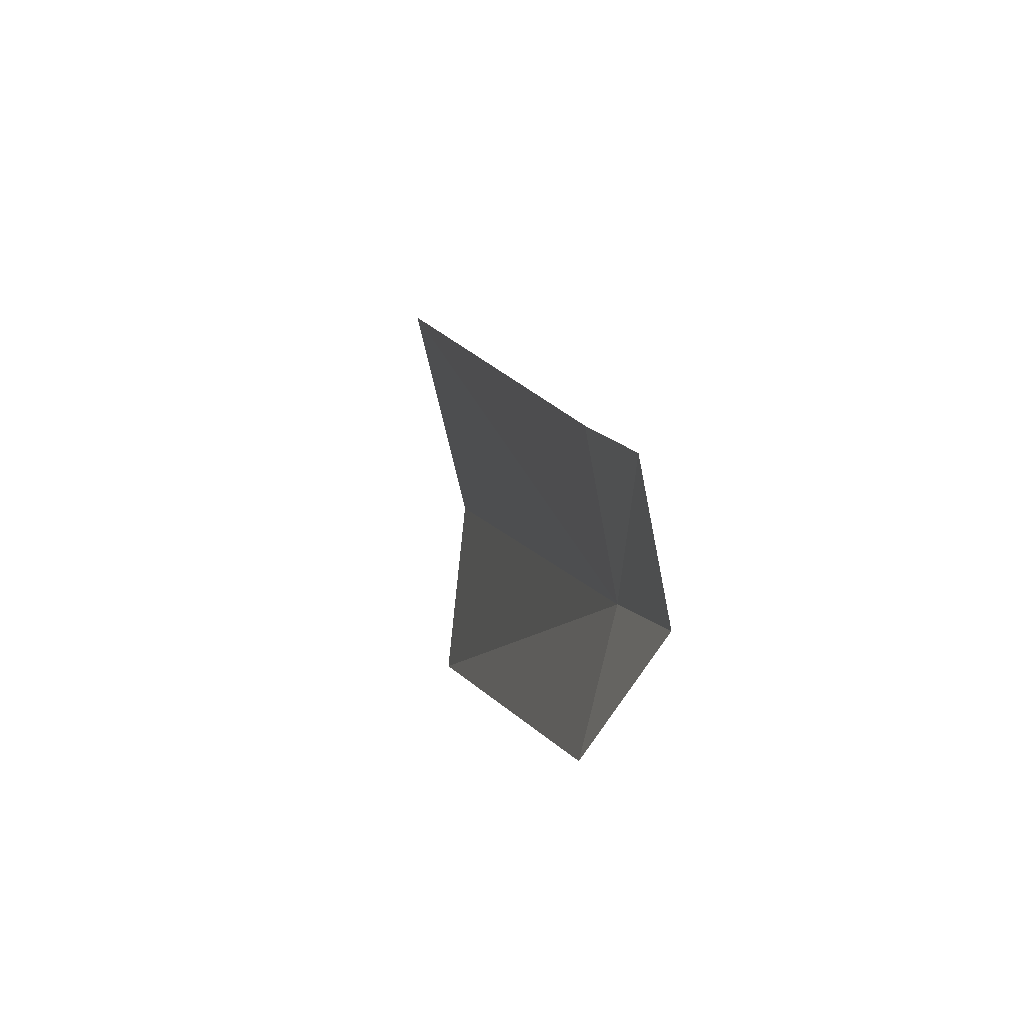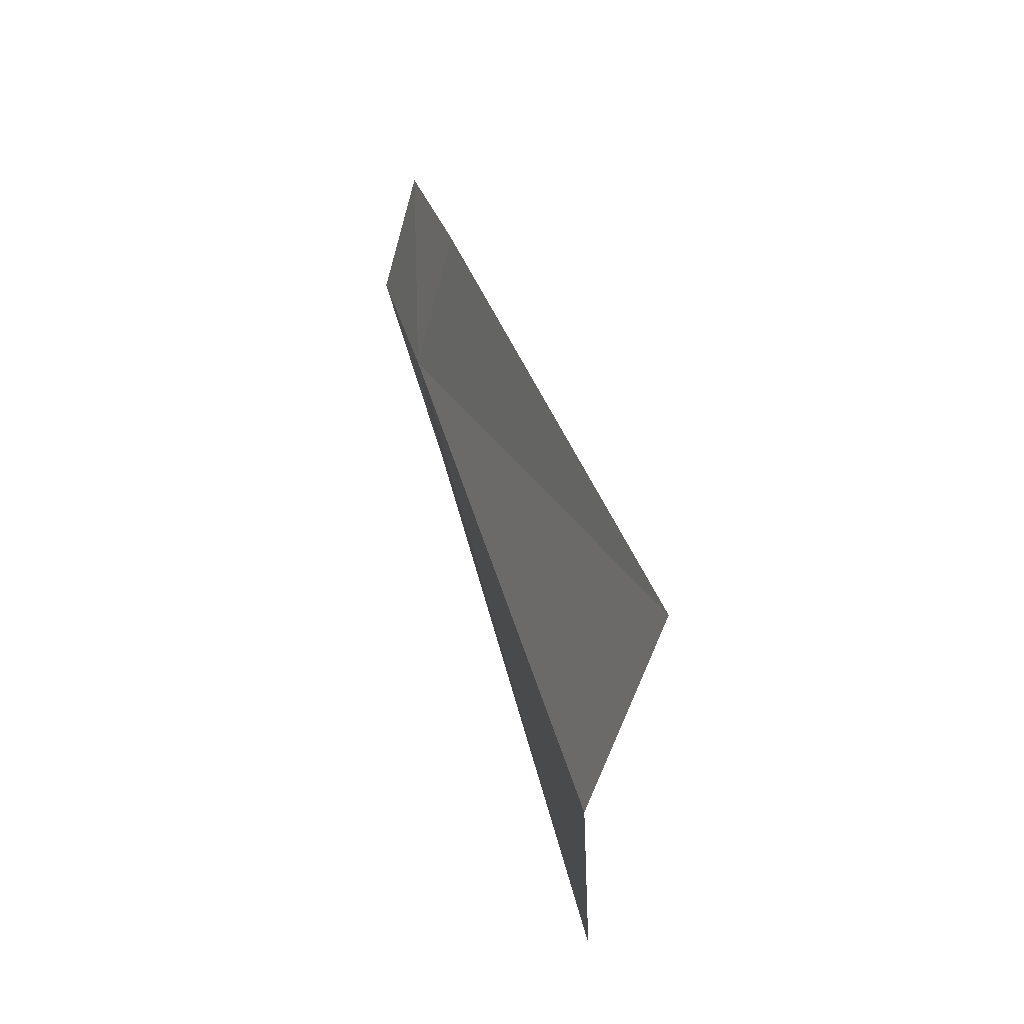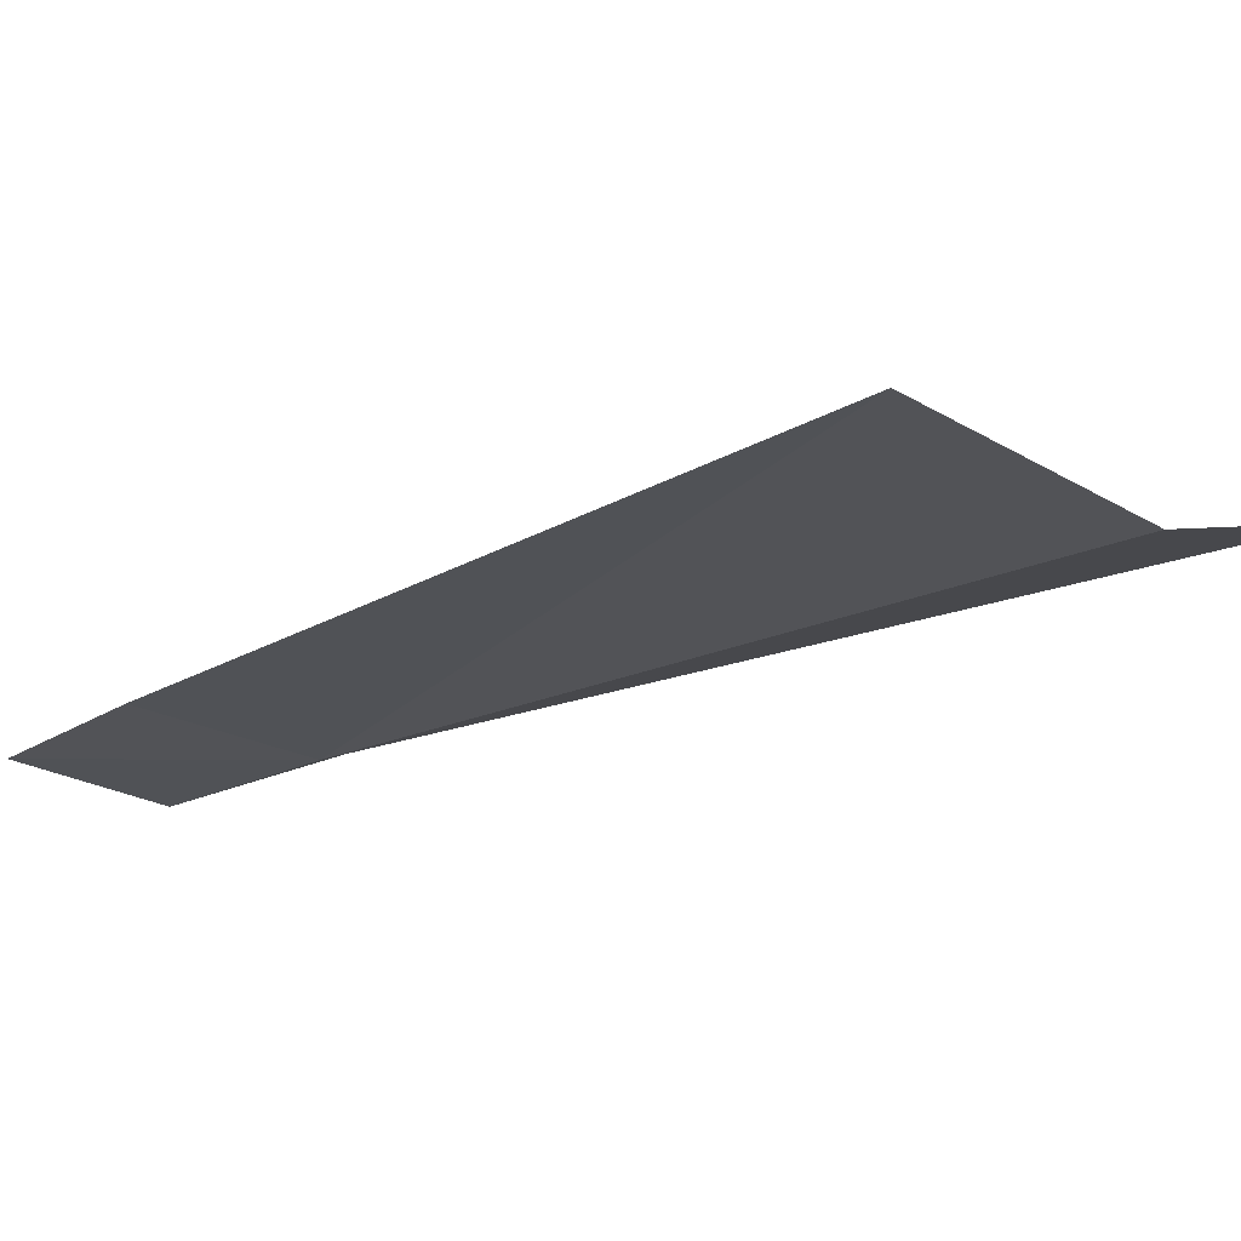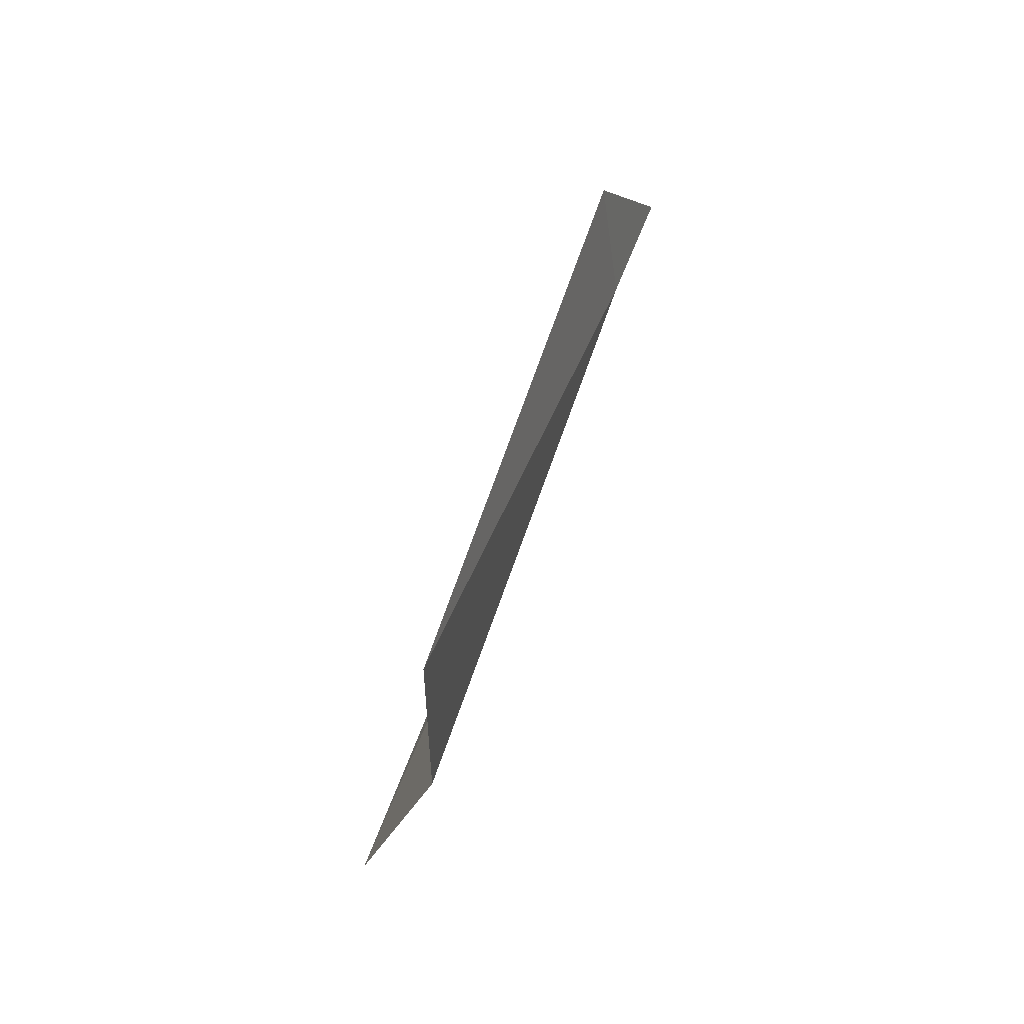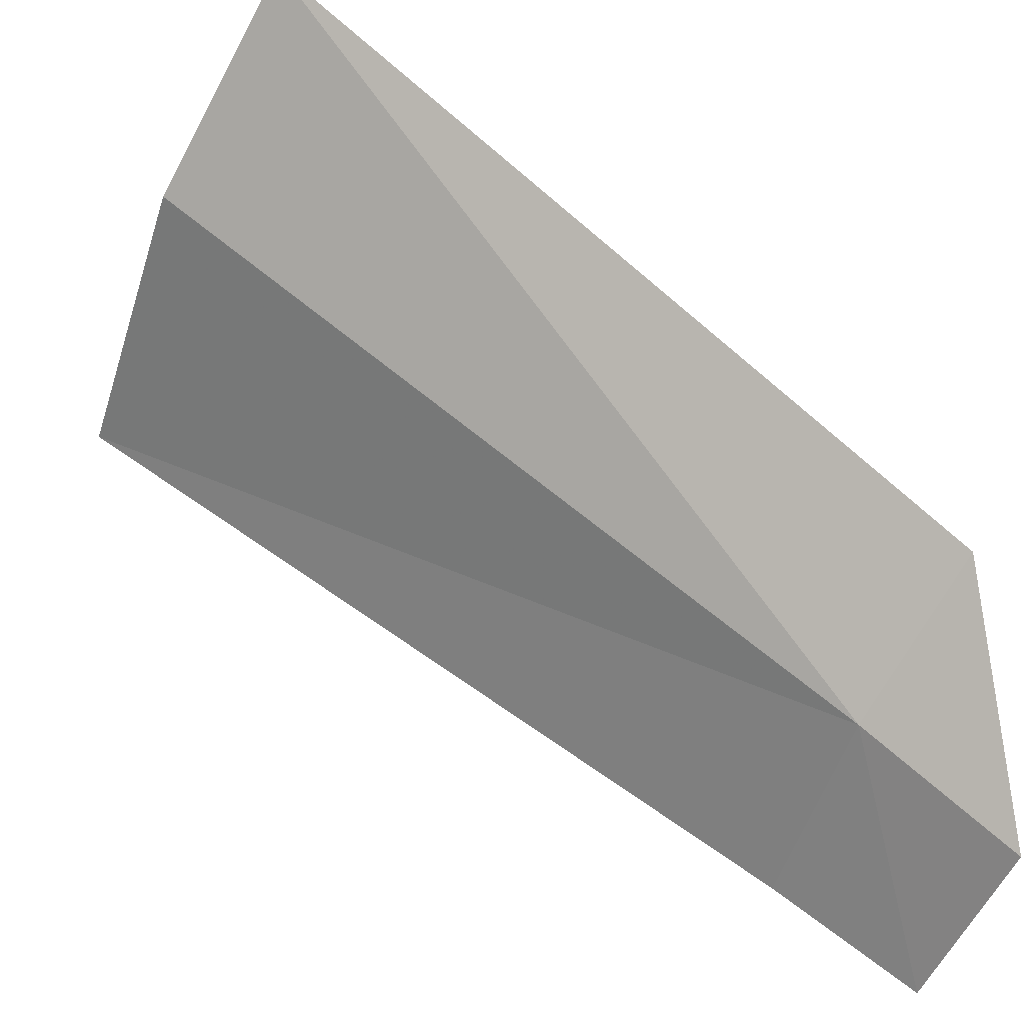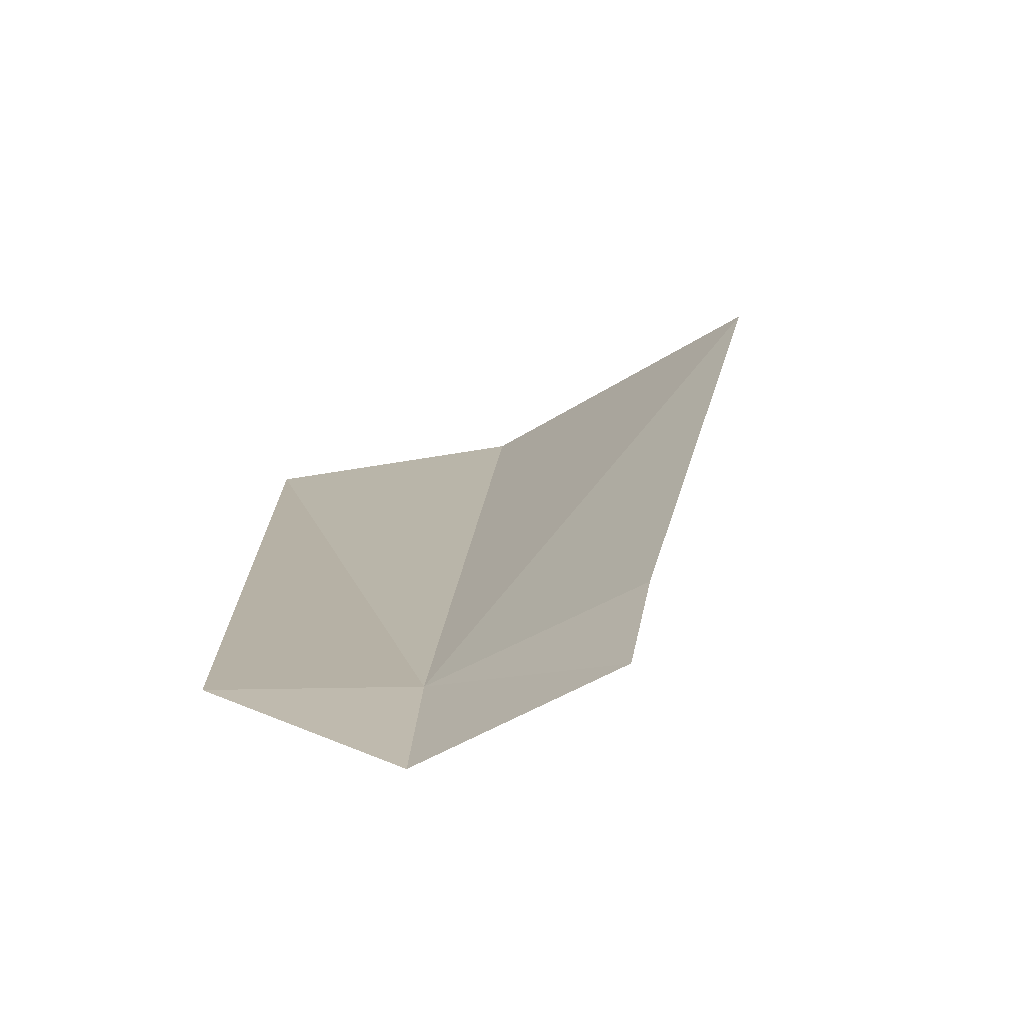
<metadata>
{"format":"obj","ext":"obj","renderer":"f3d","projection":"perspective","resolution":1024,"background":"white","views":[{"elev":68.3,"azim":-74.2,"up":"+Z"},{"elev":-17.3,"azim":101.5,"up":"+Z"},{"elev":12.9,"azim":99.7,"up":"+Y"},{"elev":-67.4,"azim":-81.0,"up":"+Z"},{"elev":-78.8,"azim":-149.8,"up":"+Y"},{"elev":-5.5,"azim":-20.7,"up":"+Y"}]}
</metadata>
<code>
v -5.348 -28.9 15.49
v 2.631 -22.67 7.609
v -0.4032 -24.58 4.974
v -7.769 -28.93 14.19
v -6.345 -29.91 17.81
v -3.502 -25.05 3.072
v -3.149 -27.69 17.31
v -4.215 -28.75 19.23
f 1 3 2
f 1 5 4
f 1 4 6
f 1 2 7
f 1 7 8
f 1 8 5
f 1 6 3

</code>
